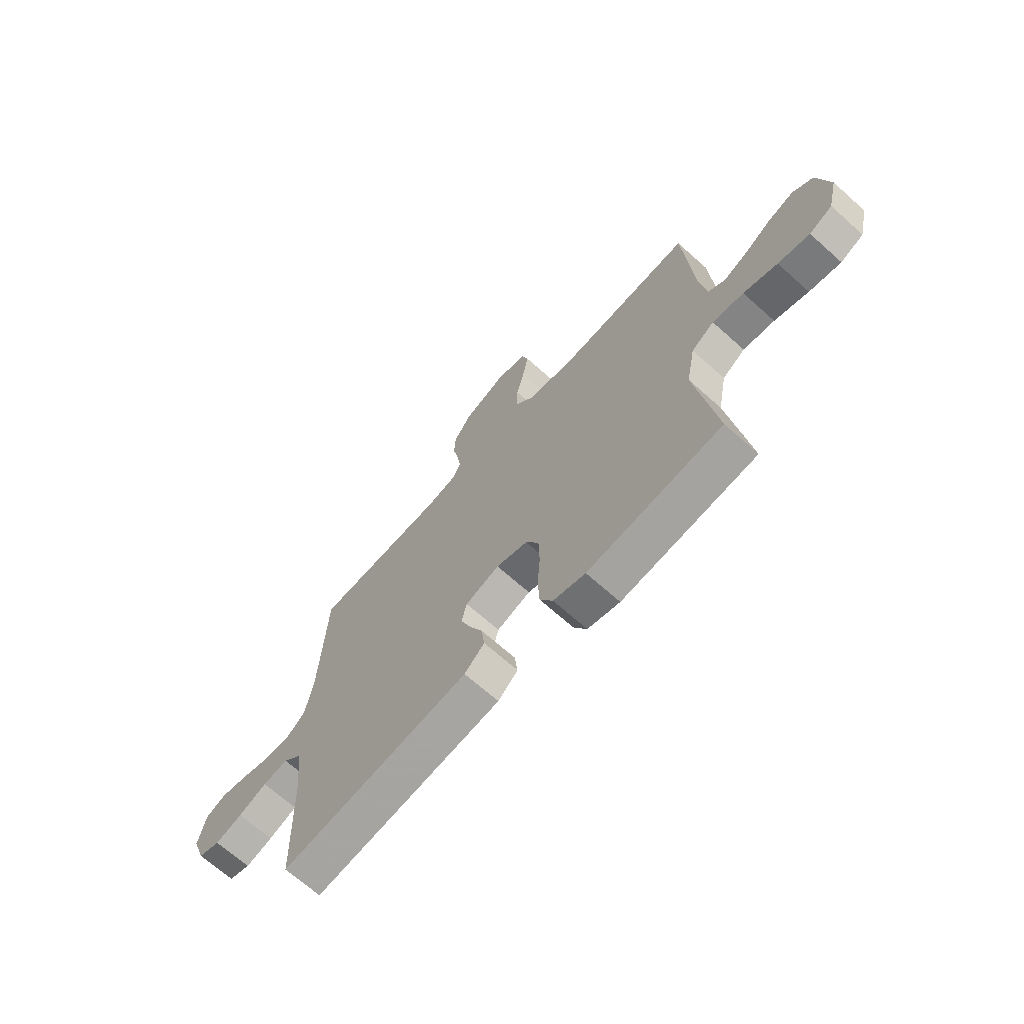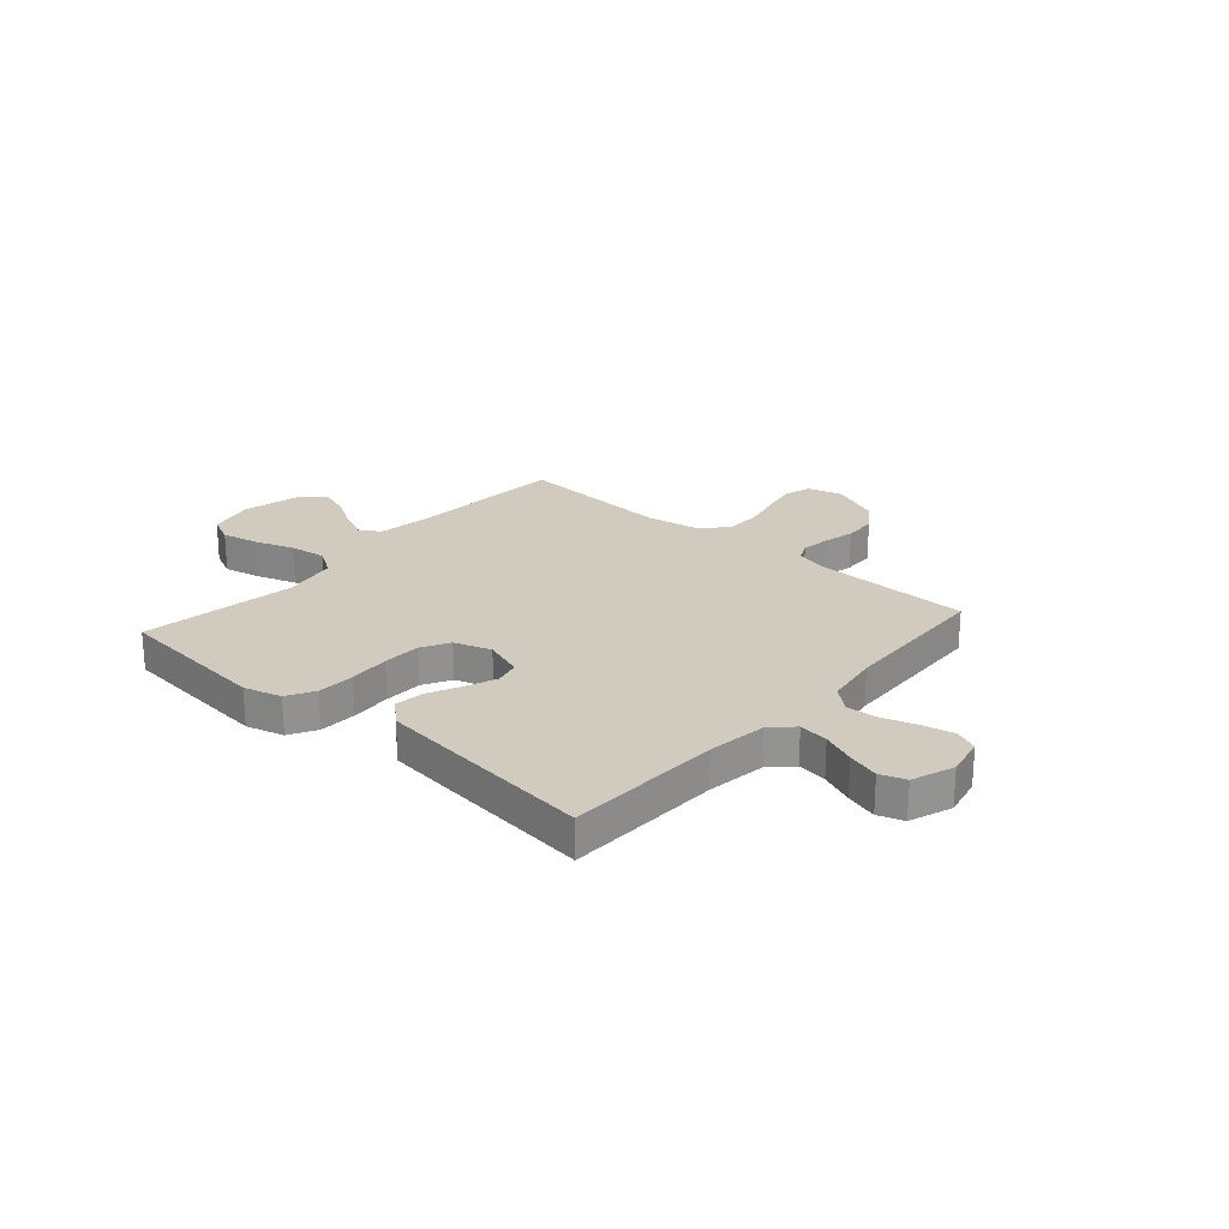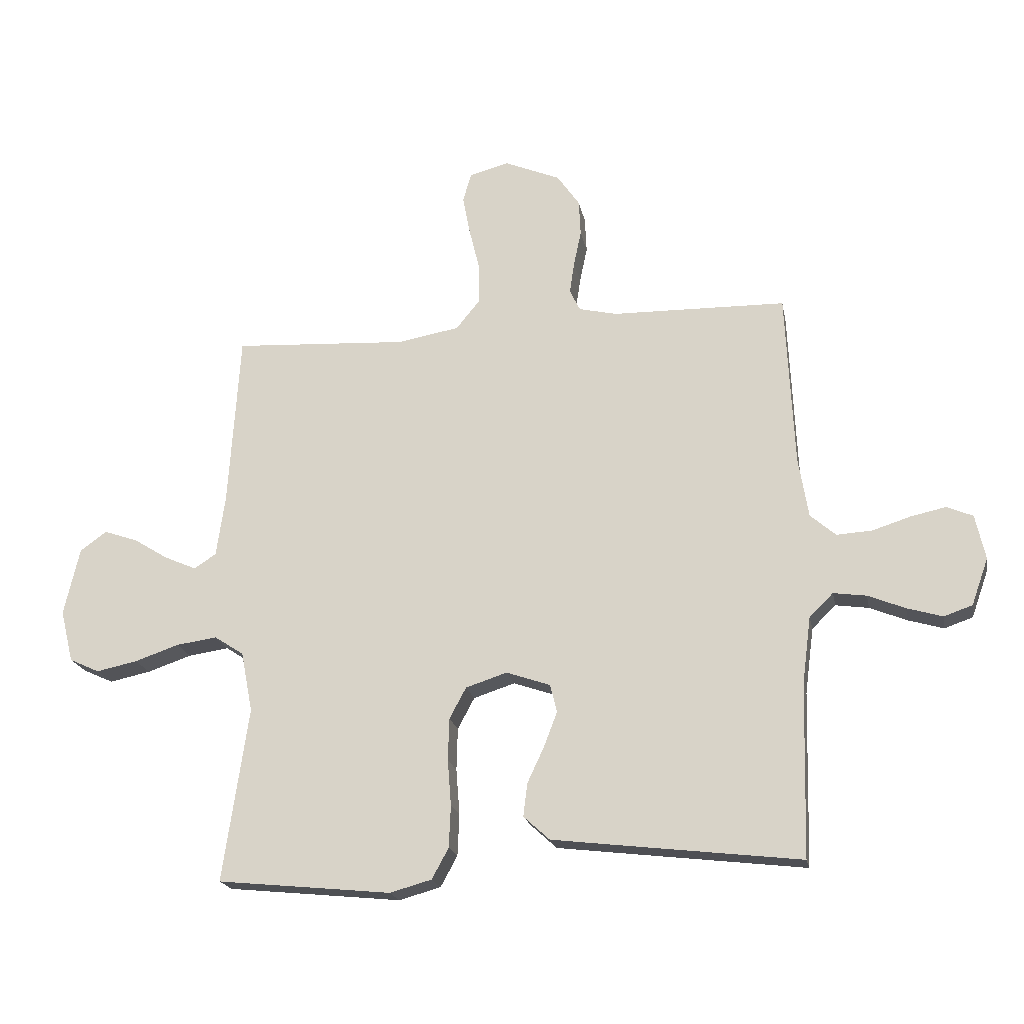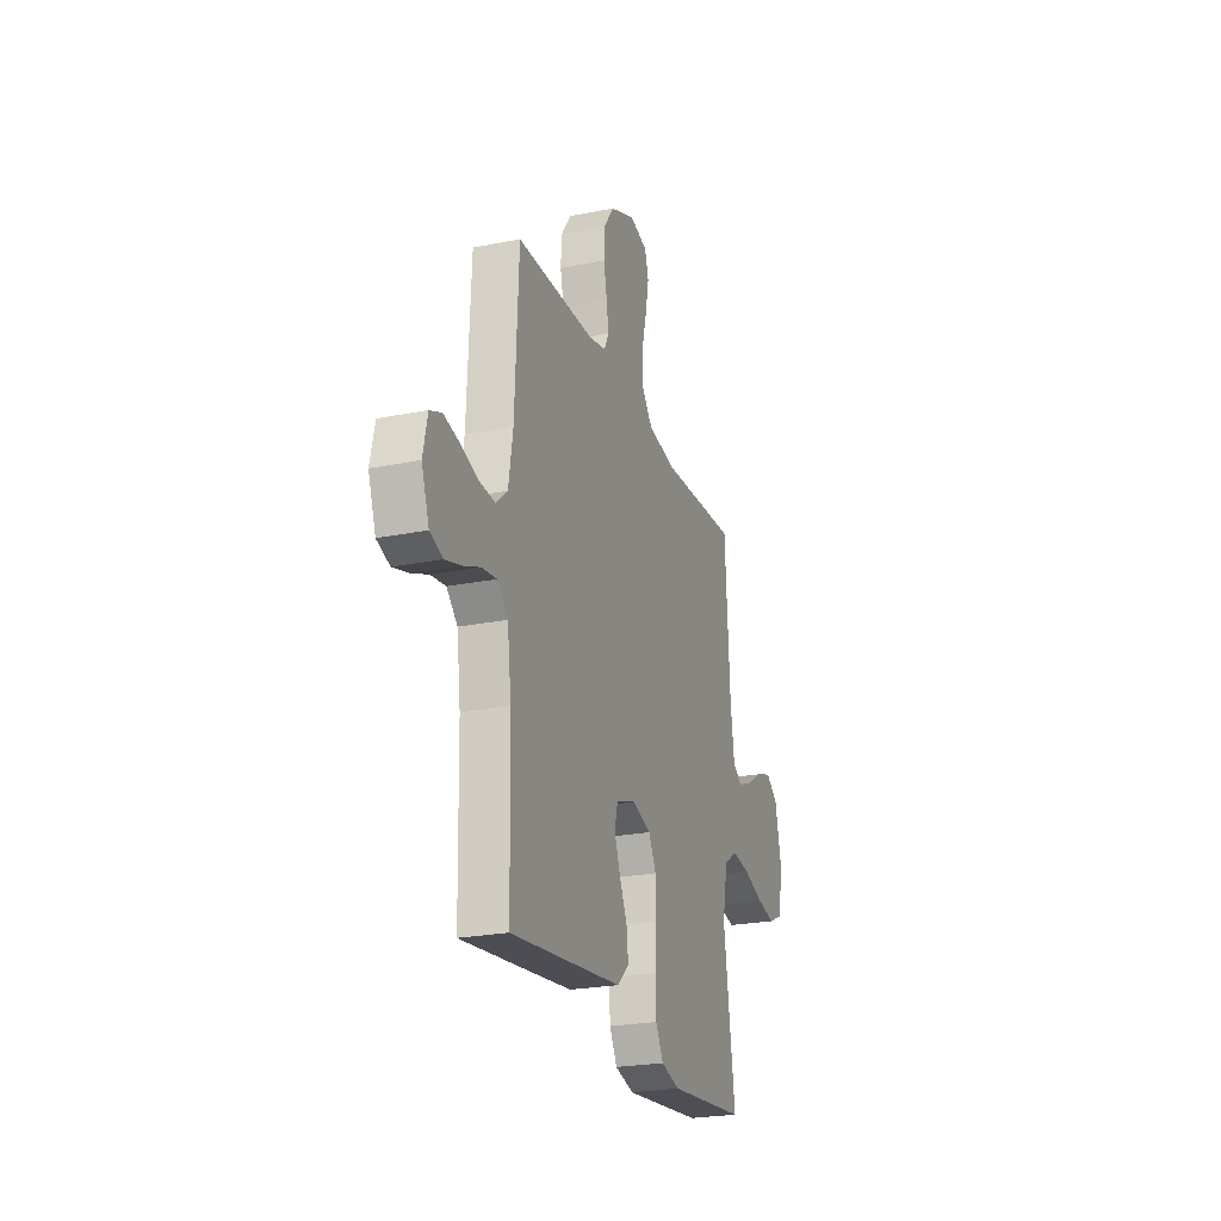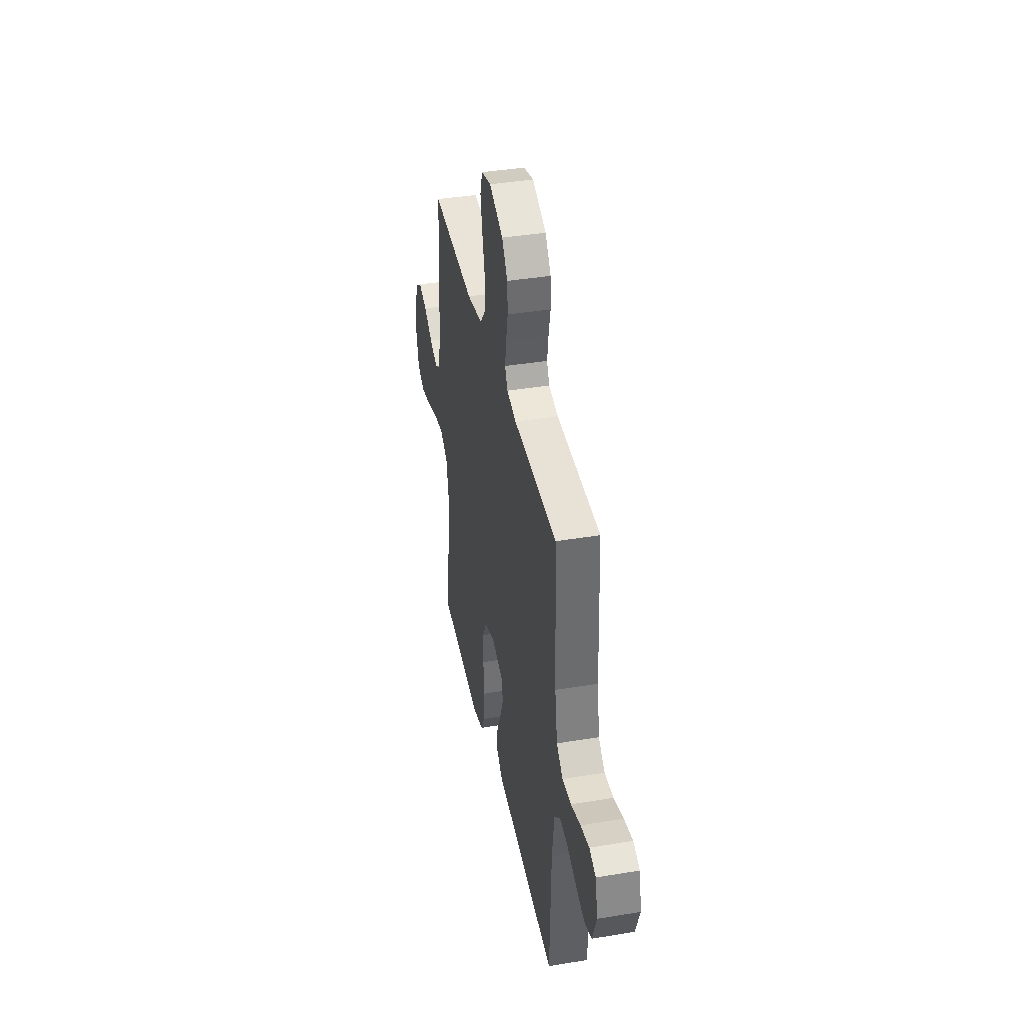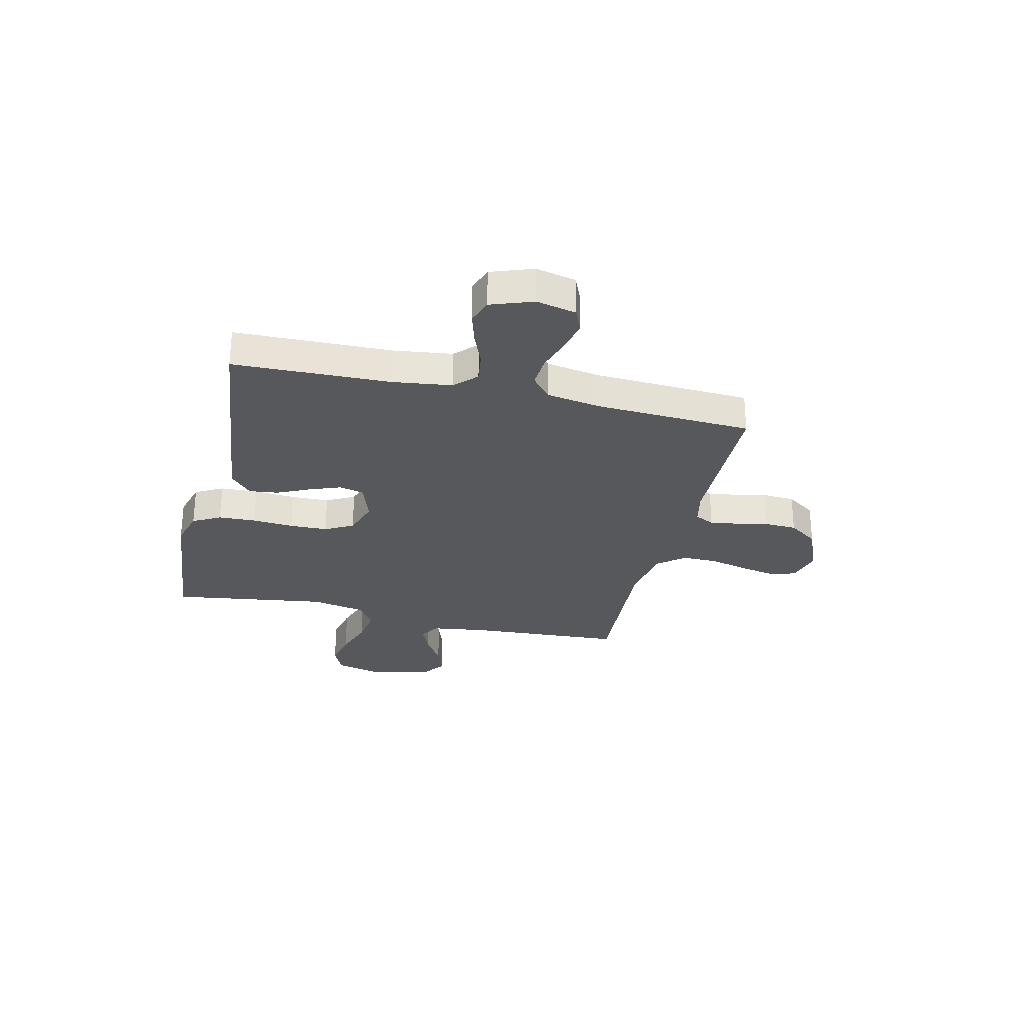
<metadata>
{"format":"obj","ext":"obj","renderer":"f3d","projection":"perspective","resolution":1024,"background":"white","views":[{"elev":-68.2,"azim":48.2,"up":"+Z"},{"elev":23.6,"azim":-138.6,"up":"+Y"},{"elev":-19.8,"azim":-169.2,"up":"+Z"},{"elev":-23.9,"azim":-71.4,"up":"+Z"},{"elev":39.5,"azim":-101.7,"up":"+Z"},{"elev":-28.5,"azim":-103.3,"up":"+Y"}]}
</metadata>
<code>
v 0.5 0.07 0.5
v 0.519 0.07 0.2
v 0.534 0.07 0.094
v 0.572 0.07 0.069
v 0.627 0.07 0.093
v 0.687 0.07 0.13
v 0.745 0.07 0.15
v 0.791 0.07 0.117
v 0.818 0.07 0
v 0.796 0.07 -0.09
v 0.744 0.07 -0.114
v 0.673 0.07 -0.099
v 0.597 0.07 -0.073
v 0.527 0.07 -0.063
v 0.476 0.07 -0.096
v 0.456 0.07 -0.2
v 0.5 0.07 -0.5
v 0.2 0.07 -0.53
v 0.128 0.07 -0.51
v 0.099 0.07 -0.457
v 0.096 0.07 -0.385
v 0.102 0.07 -0.306
v 0.1 0.07 -0.233
v 0.071 0.07 -0.179
v 0 0.07 -0.156
v -0.076 0.07 -0.182
v -0.088 0.07 -0.23
v -0.065 0.07 -0.29
v -0.036 0.07 -0.352
v -0.029 0.07 -0.409
v -0.074 0.07 -0.45
v -0.2 0.07 -0.465
v -0.5 0.07 -0.5
v -0.508 0.07 -0.2
v -0.523 0.07 -0.086
v -0.564 0.07 -0.046
v -0.621 0.07 -0.054
v -0.685 0.07 -0.08
v -0.746 0.07 -0.098
v -0.795 0.07 -0.081
v -0.824 0.07 0
v -0.807 0.07 0.077
v -0.762 0.07 0.096
v -0.702 0.07 0.083
v -0.636 0.07 0.062
v -0.575 0.07 0.058
v -0.531 0.07 0.096
v -0.514 0.07 0.2
v -0.5 0.07 0.5
v -0.2 0.07 0.505
v -0.135 0.07 0.52
v -0.117 0.07 0.557
v -0.125 0.07 0.611
v -0.138 0.07 0.673
v -0.135 0.07 0.735
v -0.096 0.07 0.791
v 0 0.07 0.831
v 0.068 0.07 0.813
v 0.083 0.07 0.763
v 0.07 0.07 0.695
v 0.052 0.07 0.621
v 0.052 0.07 0.552
v 0.093 0.07 0.502
v 0.2 0.07 0.483
v 0.5 0 0.5
v 0.519 0 0.2
v 0.534 0 0.094
v 0.572 0 0.069
v 0.627 0 0.093
v 0.687 0 0.13
v 0.745 0 0.15
v 0.791 0 0.117
v 0.818 0 0
v 0.796 0 -0.09
v 0.744 0 -0.114
v 0.673 0 -0.099
v 0.597 0 -0.073
v 0.527 0 -0.063
v 0.476 0 -0.096
v 0.456 0 -0.2
v 0.5 0 -0.5
v 0.2 0 -0.53
v 0.128 0 -0.51
v 0.099 0 -0.457
v 0.096 0 -0.385
v 0.102 0 -0.306
v 0.1 0 -0.233
v 0.071 0 -0.179
v 0 0 -0.156
v -0.076 0 -0.182
v -0.088 0 -0.23
v -0.065 0 -0.29
v -0.036 0 -0.352
v -0.029 0 -0.409
v -0.074 0 -0.45
v -0.2 0 -0.465
v -0.5 0 -0.5
v -0.508 0 -0.2
v -0.523 0 -0.086
v -0.564 0 -0.046
v -0.621 0 -0.054
v -0.685 0 -0.08
v -0.746 0 -0.098
v -0.795 0 -0.081
v -0.824 0 0
v -0.807 0 0.077
v -0.762 0 0.096
v -0.702 0 0.083
v -0.636 0 0.062
v -0.575 0 0.058
v -0.531 0 0.096
v -0.514 0 0.2
v -0.5 0 0.5
v -0.2 0 0.505
v -0.135 0 0.52
v -0.117 0 0.557
v -0.125 0 0.611
v -0.138 0 0.673
v -0.135 0 0.735
v -0.096 0 0.791
v 0 0 0.831
v 0.068 0 0.813
v 0.083 0 0.763
v 0.07 0 0.695
v 0.052 0 0.621
v 0.052 0 0.552
v 0.093 0 0.502
v 0.2 0 0.483
f 58 59 60 61
f 56 57 58 61
f 56 61 62
f 53 54 55 56
f 52 53 56 62
f 51 52 62 63
f 48 49 50
f 47 48 50 51
f 42 43 44 45
f 40 41 42 45
f 40 45 46
f 37 38 39 40
f 37 40 46
f 36 37 46 47
f 31 32 33 34
f 31 34 35
f 28 29 30 31
f 27 28 31 35
f 26 27 35 36
f 19 20 21 22
f 19 22 23
f 16 17 18 19
f 15 16 19 23
f 14 15 23 24
f 10 11 12 13
f 10 13 14
f 9 10 14
f 8 9 14
f 5 6 7 8
f 4 5 8 14
f 3 4 14 24
f 64 1 2
f 25 26 36 47
f 47 51 63 64
f 24 25 47 64
f 2 3 24 64
f 125 124 123 122
f 125 122 121 120
f 126 125 120
f 120 119 118 117
f 126 120 117 116
f 127 126 116 115
f 114 113 112
f 115 114 112 111
f 109 108 107 106
f 109 106 105 104
f 110 109 104
f 104 103 102 101
f 110 104 101
f 111 110 101 100
f 98 97 96 95
f 99 98 95
f 95 94 93 92
f 99 95 92 91
f 100 99 91 90
f 86 85 84 83
f 87 86 83
f 83 82 81 80
f 87 83 80 79
f 88 87 79 78
f 77 76 75 74
f 78 77 74
f 78 74 73
f 78 73 72
f 72 71 70 69
f 78 72 69 68
f 88 78 68 67
f 66 65 128
f 111 100 90 89
f 128 127 115 111
f 128 111 89 88
f 128 88 67 66
f 1 65 66 2
f 2 66 67 3
f 3 67 68 4
f 4 68 69 5
f 5 69 70 6
f 6 70 71 7
f 7 71 72 8
f 8 72 73 9
f 9 73 74 10
f 10 74 75 11
f 11 75 76 12
f 12 76 77 13
f 13 77 78 14
f 14 78 79 15
f 15 79 80 16
f 16 80 81 17
f 17 81 82 18
f 18 82 83 19
f 19 83 84 20
f 20 84 85 21
f 21 85 86 22
f 22 86 87 23
f 23 87 88 24
f 24 88 89 25
f 25 89 90 26
f 26 90 91 27
f 27 91 92 28
f 28 92 93 29
f 29 93 94 30
f 30 94 95 31
f 31 95 96 32
f 32 96 97 33
f 33 97 98 34
f 34 98 99 35
f 35 99 100 36
f 36 100 101 37
f 37 101 102 38
f 38 102 103 39
f 39 103 104 40
f 40 104 105 41
f 41 105 106 42
f 42 106 107 43
f 43 107 108 44
f 44 108 109 45
f 45 109 110 46
f 46 110 111 47
f 47 111 112 48
f 48 112 113 49
f 49 113 114 50
f 50 114 115 51
f 51 115 116 52
f 52 116 117 53
f 53 117 118 54
f 54 118 119 55
f 55 119 120 56
f 56 120 121 57
f 57 121 122 58
f 58 122 123 59
f 59 123 124 60
f 60 124 125 61
f 61 125 126 62
f 62 126 127 63
f 63 127 128 64
f 64 128 65 1

</code>
